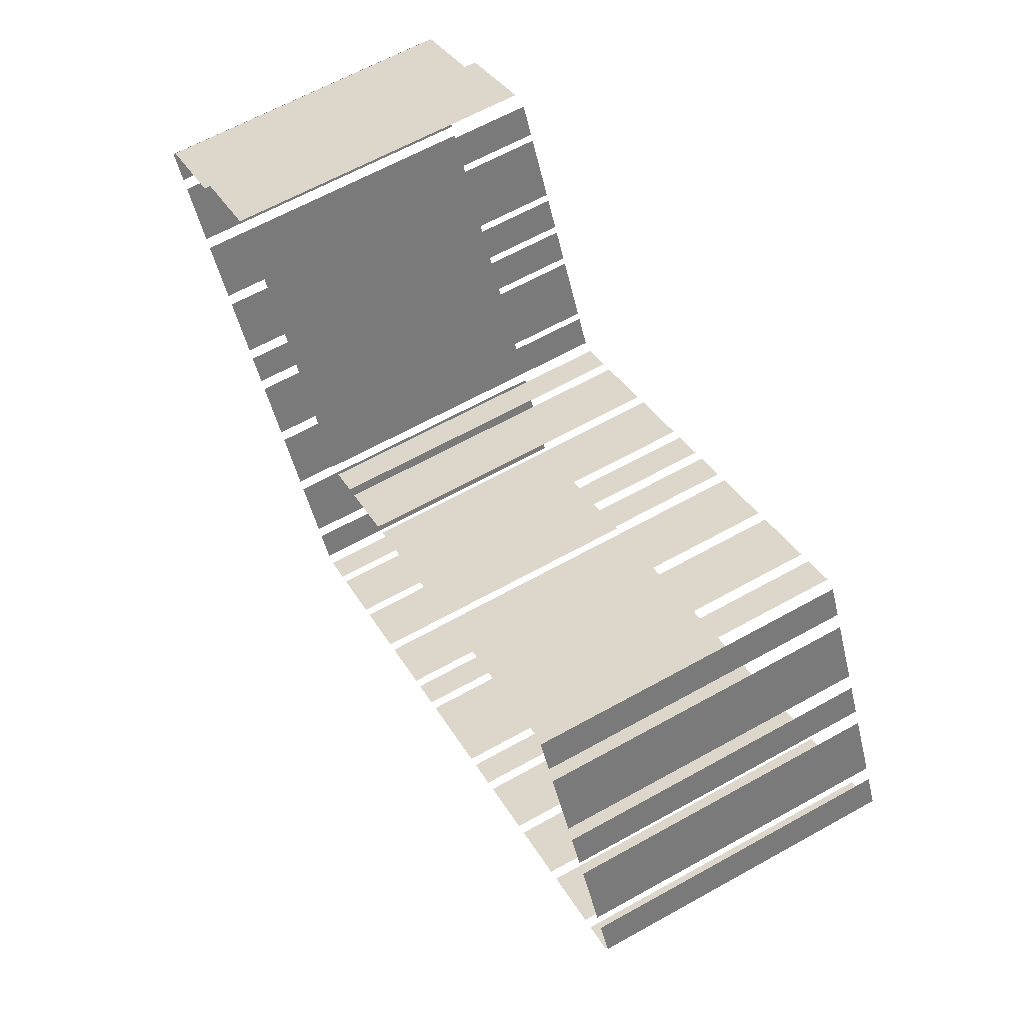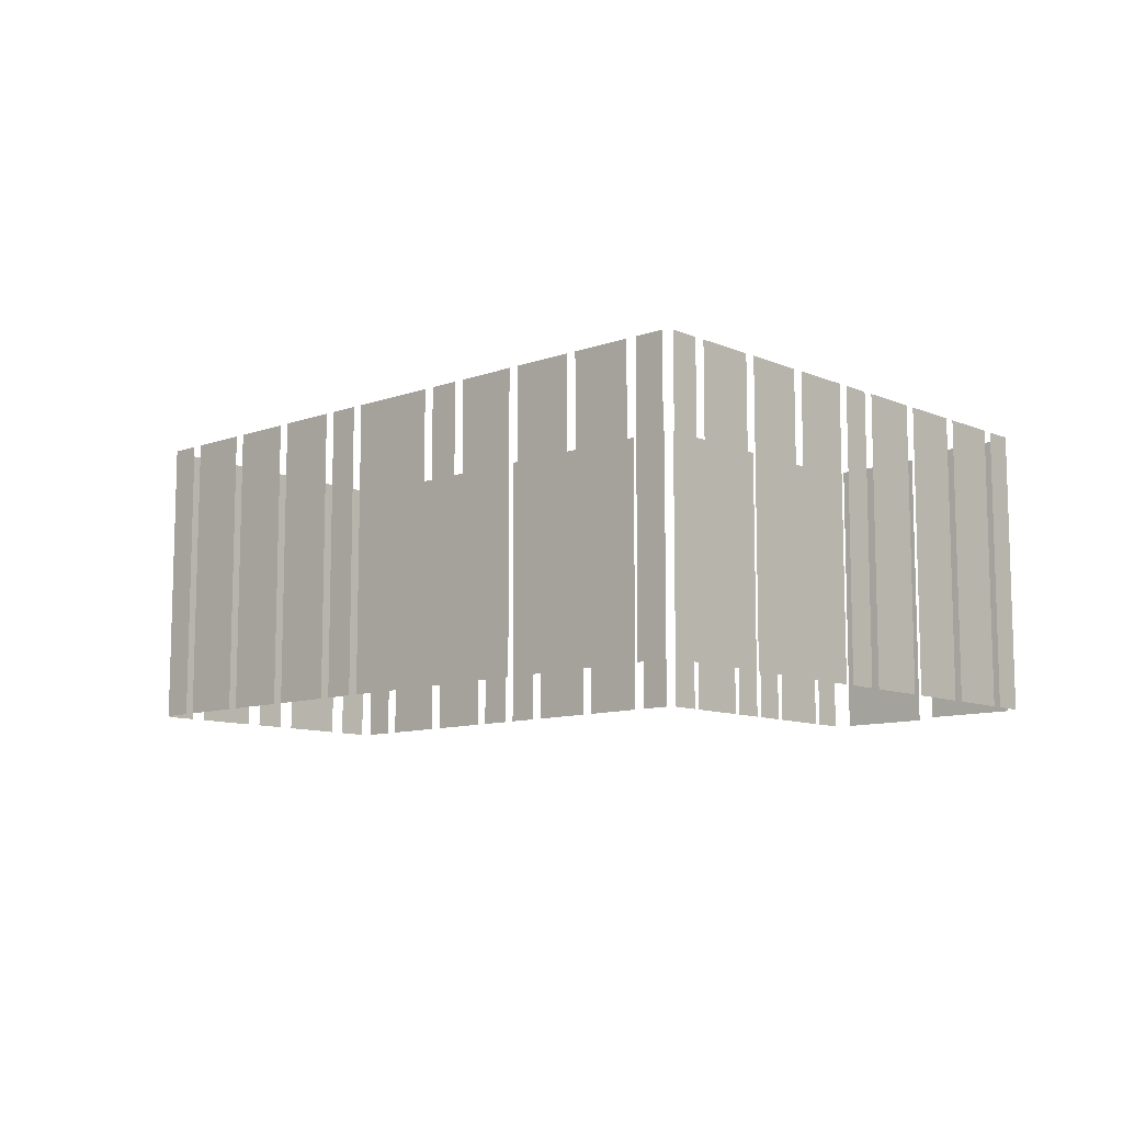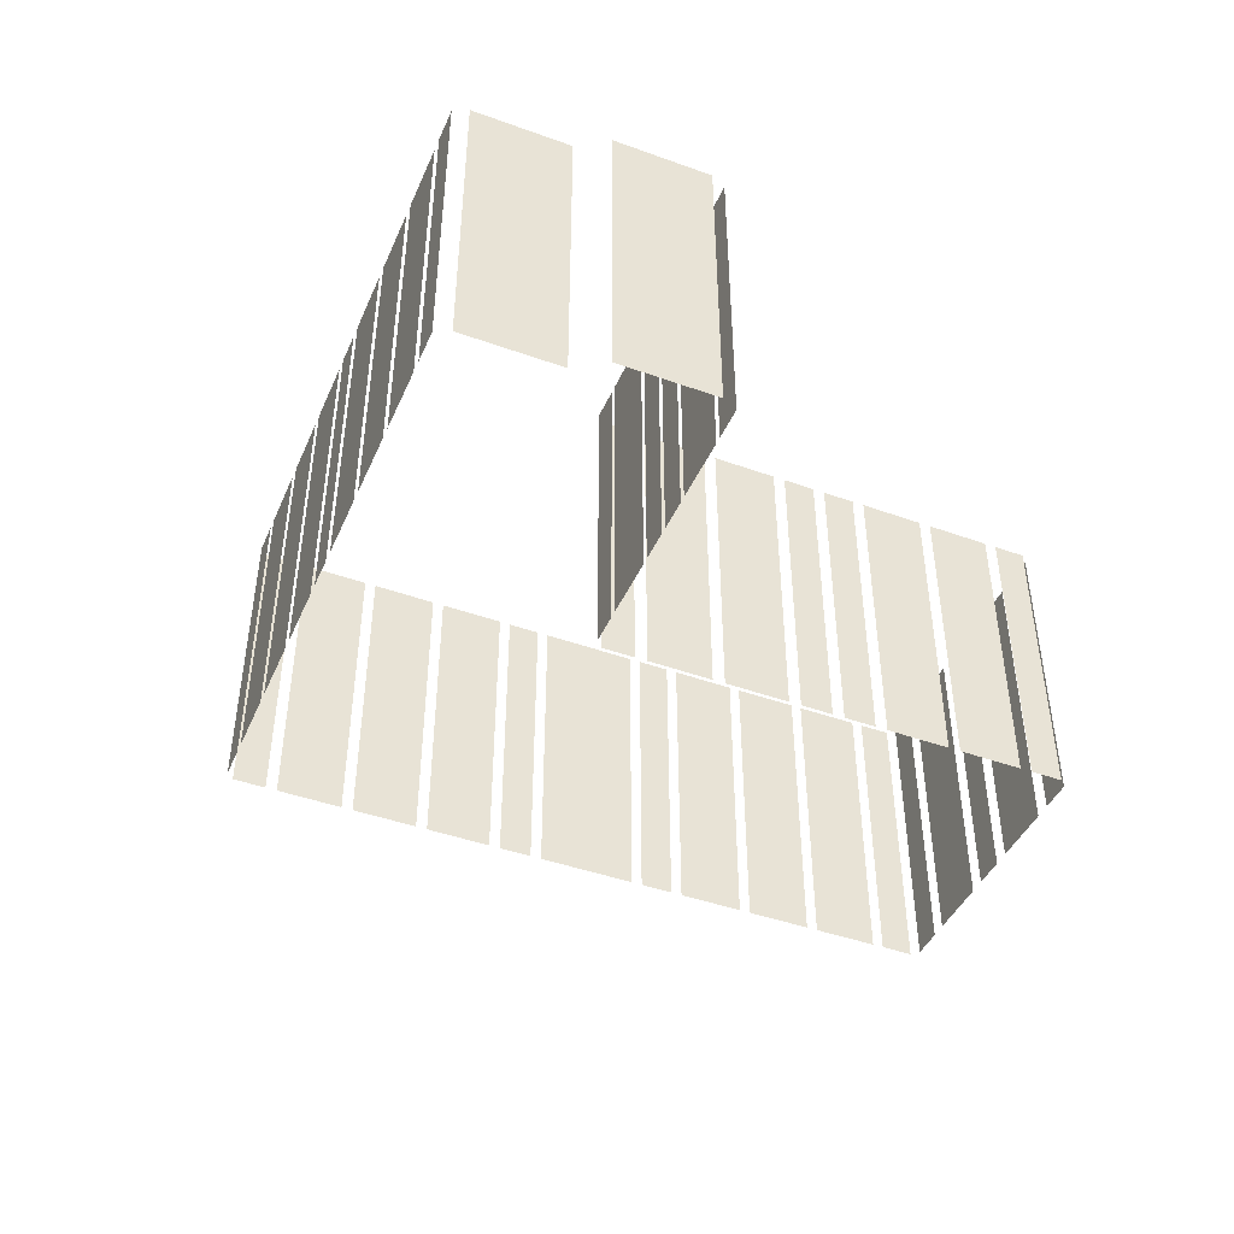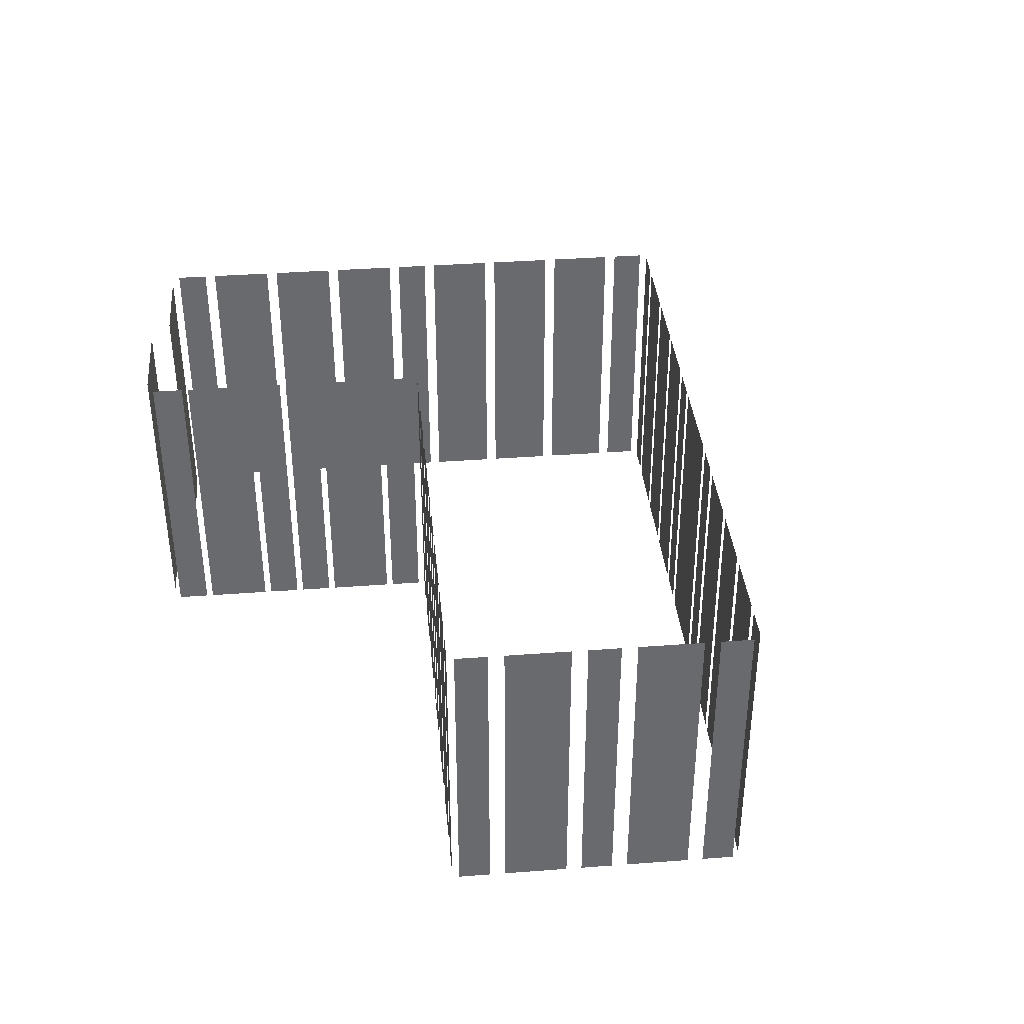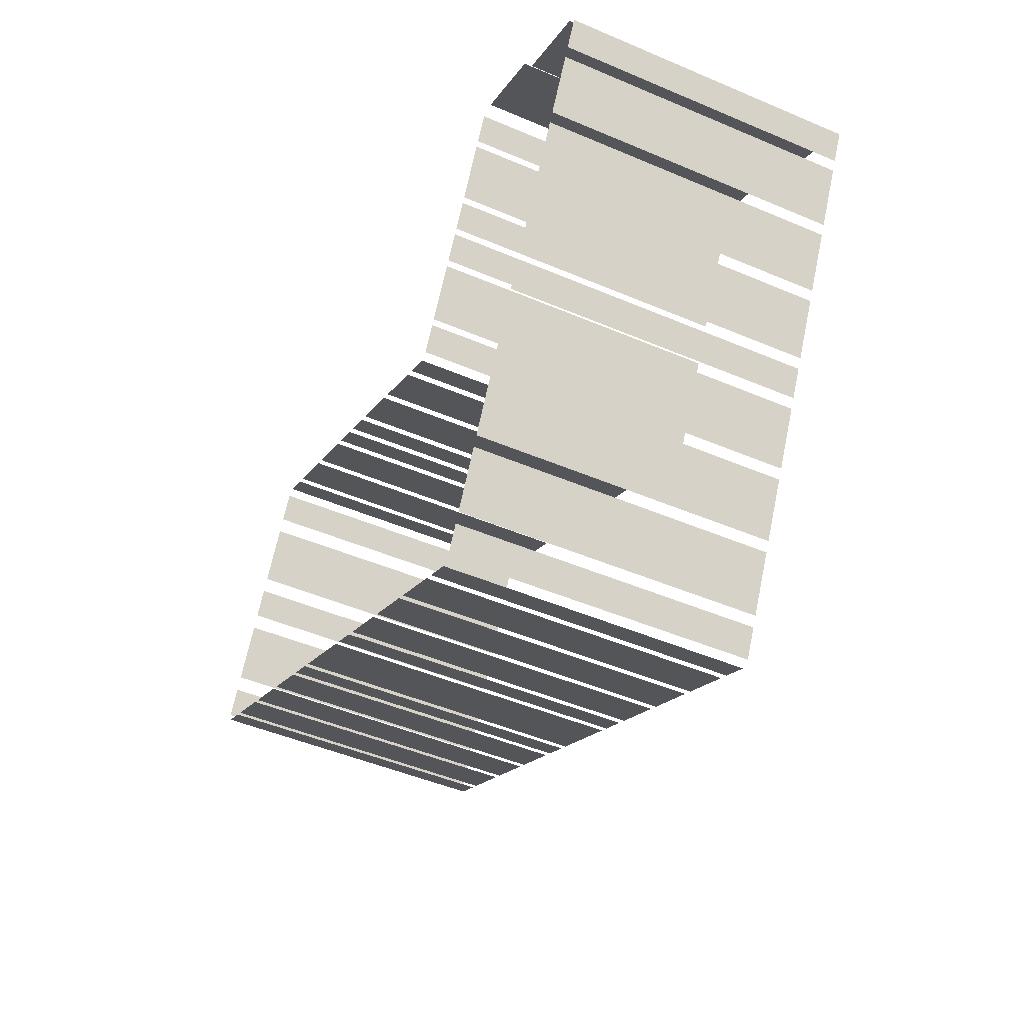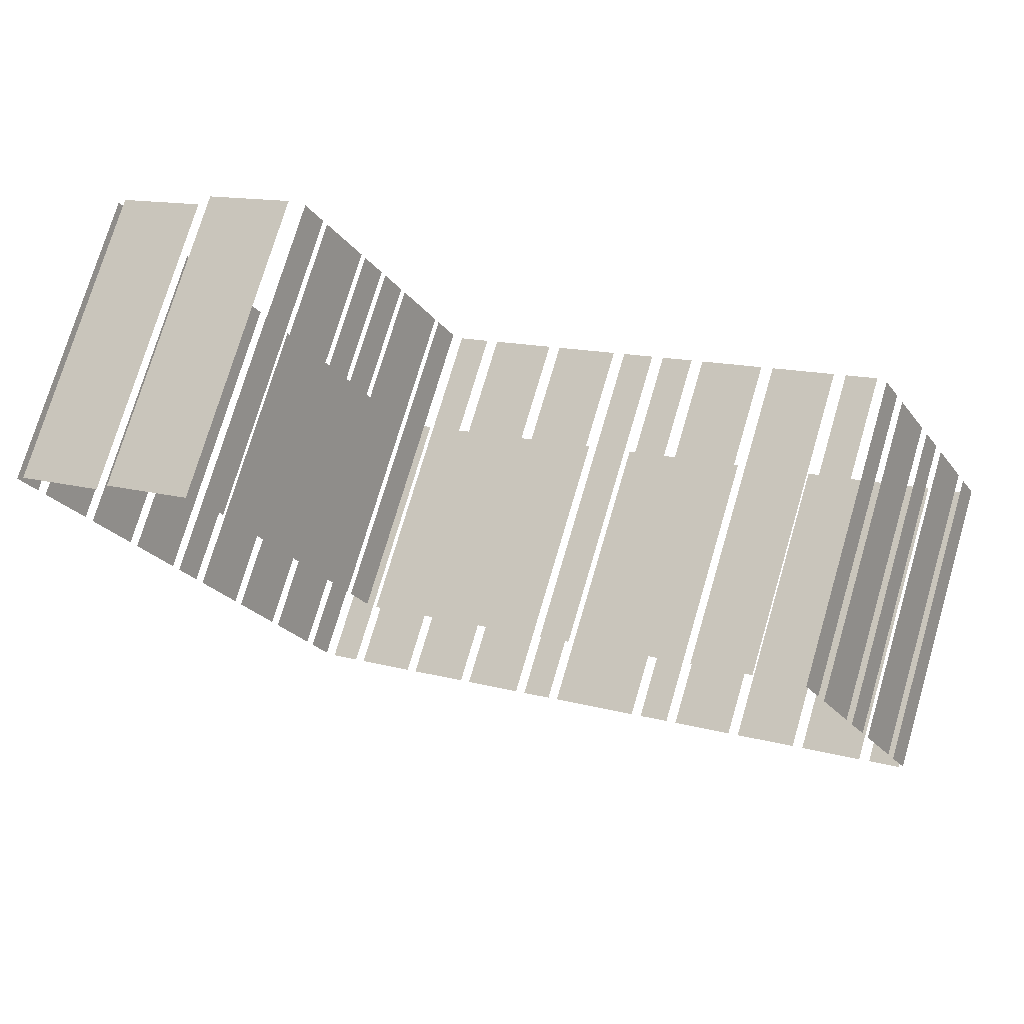
<metadata>
{"format":"obj","ext":"obj","renderer":"f3d","projection":"perspective","resolution":1024,"background":"white","views":[{"elev":65.0,"azim":-119.1,"up":"+Y"},{"elev":-10.1,"azim":14.4,"up":"+Z"},{"elev":-44.0,"azim":128.8,"up":"+Z"},{"elev":37.4,"azim":-123.9,"up":"+Z"},{"elev":-48.1,"azim":64.6,"up":"+Y"},{"elev":75.5,"azim":-163.5,"up":"+Y"}]}
</metadata>
<code>
o geometryt000010000010000110010110000110000100110010110110st33
v 151 -80.39 581.3
v 151 -80.39 566.5
v 152.4 -81.14 566.5
v 152.4 -81.14 581.3
v 152.8 -81.4 581.3
v 152.8 -81.4 566.5
v 155.6 -82.9 566.5
v 155.6 -82.9 581.3
v 156.1 -83.16 581.3
v 156.1 -83.16 566.5
v 158.9 -84.66 566.5
v 158.9 -84.66 581.3
v 159.4 -84.92 566.5
v 162.1 -86.42 566.5
v 162.1 -86.42 581.3
v 159.4 -84.92 581.3
v 162.6 -86.68 566.5
v 164 -87.43 566.5
v 164 -87.43 581.3
v 162.6 -86.68 581.3
v 164.5 -87.68 581.3
v 164.5 -87.68 566.5
v 168.7 -89.93 566.5
v 168.7 -89.93 581.3
v 169.1 -90.19 581.3
v 169.1 -90.19 566.5
v 170.5 -90.94 566.5
v 170.5 -90.94 581.3
v 171 -91.2 566.5
v 173.8 -92.7 566.5
v 173.8 -92.7 581.3
v 171 -91.2 581.3
v 174.3 -92.96 581.3
v 174.3 -92.96 566.5
v 177 -94.46 566.5
v 177 -94.46 581.3
v 177.5 -94.72 581.3
v 177.5 -94.72 566.5
v 180.3 -96.22 566.5
v 180.3 -96.22 581.3
v 180.8 -96.48 566.5
v 182.2 -97.23 566.5
v 182.2 -97.23 581.3
v 180.8 -96.48 581.3
v 151.6 -78.54 566.5
v 150.8 -79.92 566.5
v 150.8 -79.92 581.3
v 151.6 -78.54 581.3
v 153.5 -75.08 581.3
v 153.5 -75.08 566.5
v 152 -77.85 566.5
v 152 -77.85 581.3
v 154.6 -73.01 566.5
v 153.8 -74.4 566.5
v 153.8 -74.4 581.3
v 154.6 -73.01 581.3
v 156.4 -69.55 581.3
v 156.4 -69.55 566.5
v 154.9 -72.33 566.5
v 154.9 -72.33 581.3
v 157.6 -67.48 581.3
v 157.6 -67.48 566.5
v 156.8 -68.87 566.5
v 156.8 -68.87 581.3
v 159.4 -68.09 581.3
v 159.4 -68.09 566.5
v 158 -67.34 566.5
v 158 -67.34 581.3
v 162.7 -69.87 581.3
v 162.7 -69.87 566.5
v 159.9 -68.37 566.5
v 159.9 -68.37 581.3
v 166 -71.65 581.3
v 166 -71.65 566.5
v 163.2 -70.15 566.5
v 163.2 -70.15 581.3
v 167.9 -72.68 581.3
v 167.9 -72.68 566.5
v 166.5 -71.93 566.5
v 166.5 -71.93 581.3
v 169.8 -73.72 581.3
v 169.8 -73.72 566.5
v 168.4 -72.97 566.5
v 168.4 -72.97 581.3
v 173.1 -75.5 566.5
v 170.4 -74 566.5
v 170.4 -74 581.3
v 173.1 -75.5 581.3
v 176.4 -77.28 581.3
v 176.4 -77.28 566.5
v 173.7 -75.78 566.5
v 173.7 -75.78 581.3
v 178.3 -78.31 581.3
v 178.3 -78.31 566.5
v 177 -77.56 566.5
v 177 -77.56 581.3
v 179.6 -76.78 566.5
v 178.8 -78.17 566.5
v 178.8 -78.17 581.3
v 179.6 -76.78 581.3
v 181.2 -73.7 566.5
v 179.7 -76.48 566.5
v 179.7 -76.48 581.3
v 181.2 -73.7 581.3
v 182.1 -72.01 581.3
v 182.1 -72.01 566.5
v 181.4 -73.4 566.5
v 181.4 -73.4 581.3
v 182.5 -71.35 581.3
v 183 -70.33 566.5
v 182.3 -71.71 566.5
v 183 -70.33 581.3
v 182.3 -71.71 581.3
v 184.7 -67.25 581.3
v 184.7 -67.25 566.5
v 183.2 -70.03 566.5
v 183.2 -70.03 581.3
v 185.6 -65.56 566.5
v 184.9 -66.95 566.5
v 184.9 -66.95 581.3
v 185.6 -65.56 581.3
v 182.6 -97.09 581.3
v 182.6 -97.09 566.5
v 183.4 -95.7 566.5
v 183.4 -95.7 581.3
v 183.6 -95.2 581.3
v 183.6 -95.2 566.5
v 185.1 -92.42 566.5
v 185.1 -92.42 581.3
v 185.4 -91.92 581.3
v 185.4 -91.92 566.5
v 186.9 -89.15 566.5
v 186.9 -89.15 581.3
v 187.2 -88.65 581.3
v 187.2 -88.65 566.5
v 188.7 -85.87 566.5
v 188.7 -85.87 581.3
v 189 -85.37 581.3
v 189 -85.37 566.5
v 189.7 -83.98 566.5
v 189.7 -83.98 581.3
v 190 -83.48 566.5
v 191.5 -80.71 566.5
v 191.5 -80.71 581.3
v 190 -83.48 581.3
v 191.7 -80.21 581.3
v 191.7 -80.21 566.5
v 193.2 -77.43 566.5
v 193.2 -77.43 581.3
v 193.5 -76.93 566.5
v 195 -74.15 566.5
v 195 -74.15 581.3
v 193.5 -76.93 581.3
v 195.3 -73.65 581.3
v 195.3 -73.65 566.5
v 196 -72.27 566.5
v 196 -72.27 581.3
v 190.6 -67.86 566.5
v 186.4 -65.61 566.5
v 186.4 -65.61 581.3
v 190.6 -67.86 581.3
v 195.6 -71.63 581.3
v 195.6 -71.63 566.5
v 191.4 -69.37 566.5
v 191.4 -69.37 581.3
f 1 2 3
f 1 3 4
f 5 6 7
f 5 7 8
f 9 10 11
f 9 11 12
f 13 14 15
f 16 13 15
f 17 18 19
f 20 17 19
f 21 22 23
f 21 23 24
f 25 26 27
f 25 27 28
f 29 30 31
f 32 29 31
f 33 34 35
f 33 35 36
f 37 38 39
f 37 39 40
f 41 42 43
f 44 41 43
f 45 46 47
f 48 45 47
f 49 50 51
f 49 51 52
f 53 54 55
f 56 53 55
f 57 58 59
f 57 59 60
f 61 62 63
f 61 63 64
f 65 66 67
f 65 67 68
f 69 70 71
f 69 71 72
f 73 74 75
f 73 75 76
f 77 78 79
f 77 79 80
f 81 82 83
f 81 83 84
f 85 86 87
f 88 85 87
f 89 90 91
f 89 91 92
f 93 94 95
f 93 95 96
f 97 98 99
f 100 97 99
f 101 102 103
f 104 101 103
f 105 106 107
f 105 107 108
f 109 110 111
f 112 110 109
f 109 111 113
f 114 115 116
f 114 116 117
f 118 119 120
f 121 118 120
f 122 123 124
f 122 124 125
f 126 127 128
f 126 128 129
f 134 135 136
f 134 136 137
f 138 139 140
f 138 140 141
f 146 147 148
f 146 148 149
f 150 151 152
f 153 150 152
f 154 155 156
f 154 156 157
f 158 159 160
f 161 158 160
f 162 163 164
f 162 164 165
f 130 131 132
f 130 132 133
f 142 143 144
f 145 142 144

</code>
